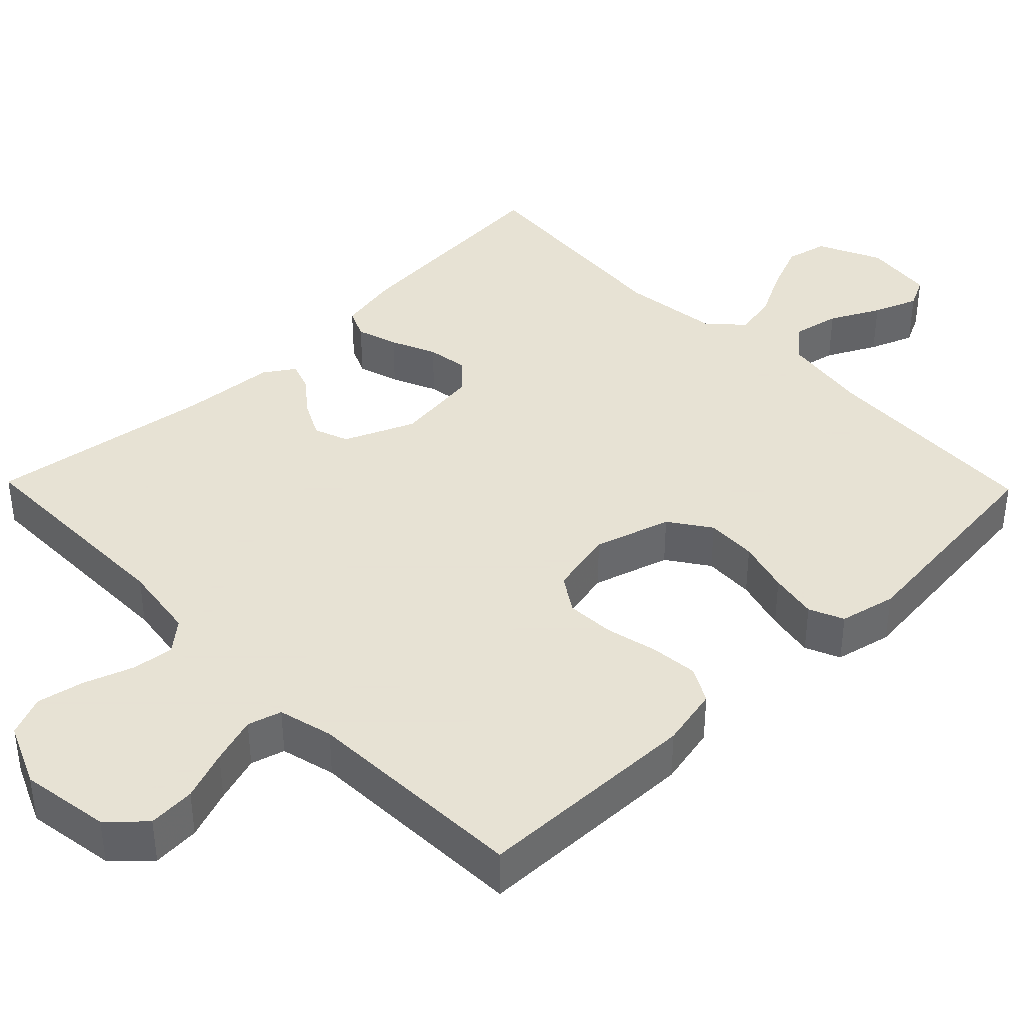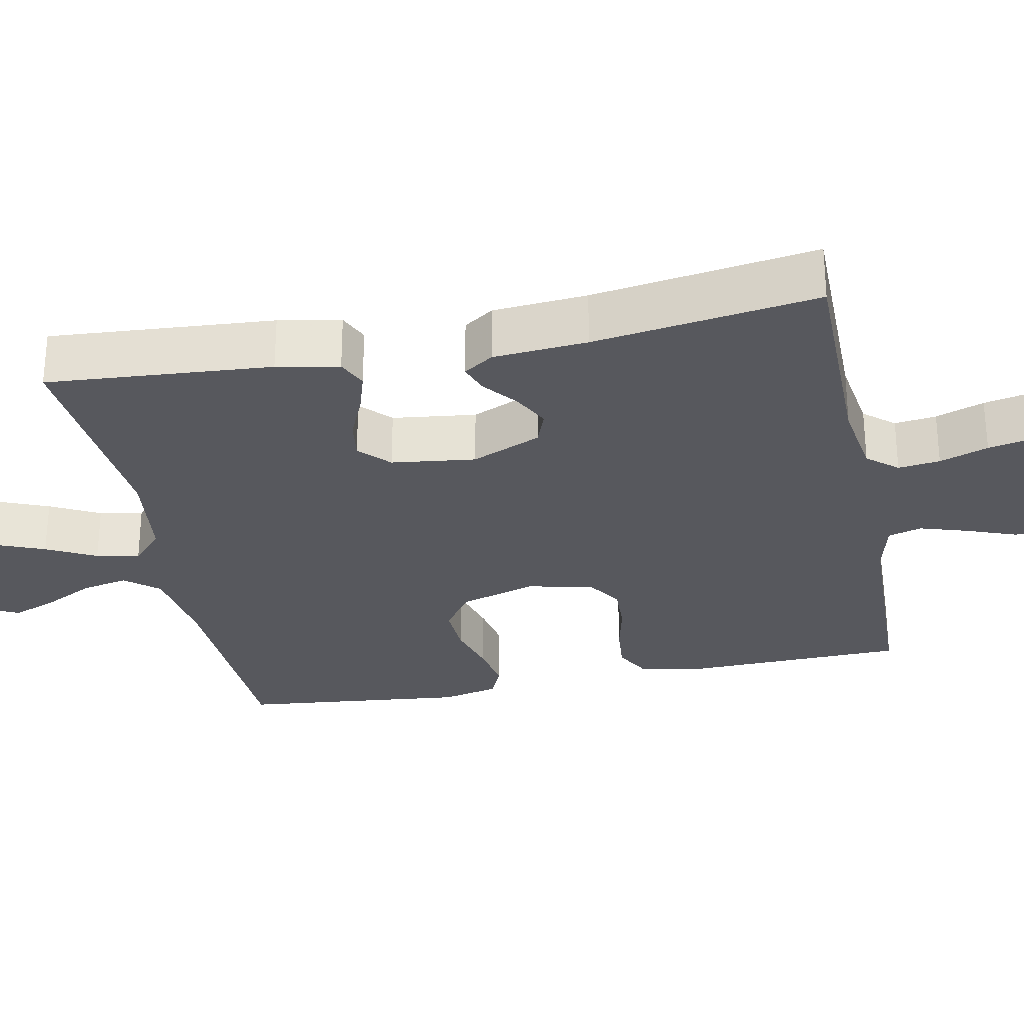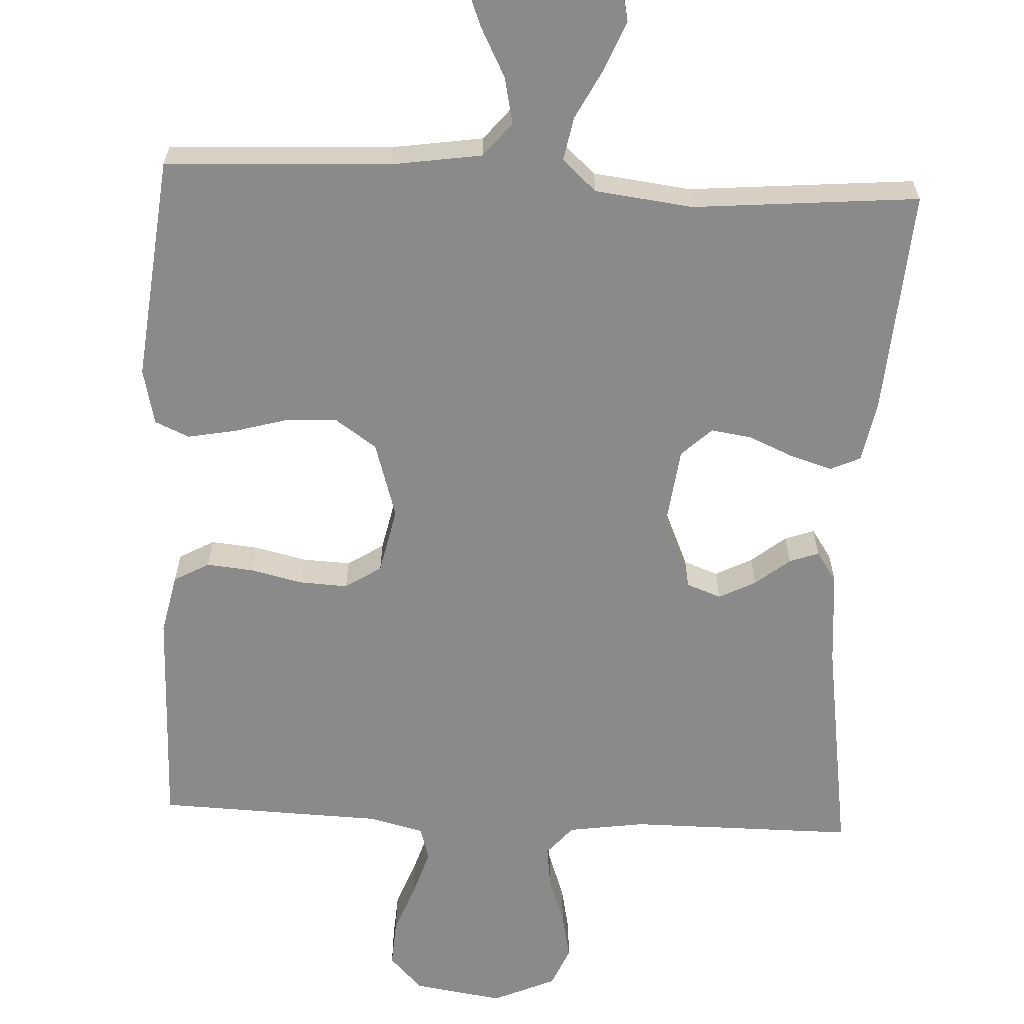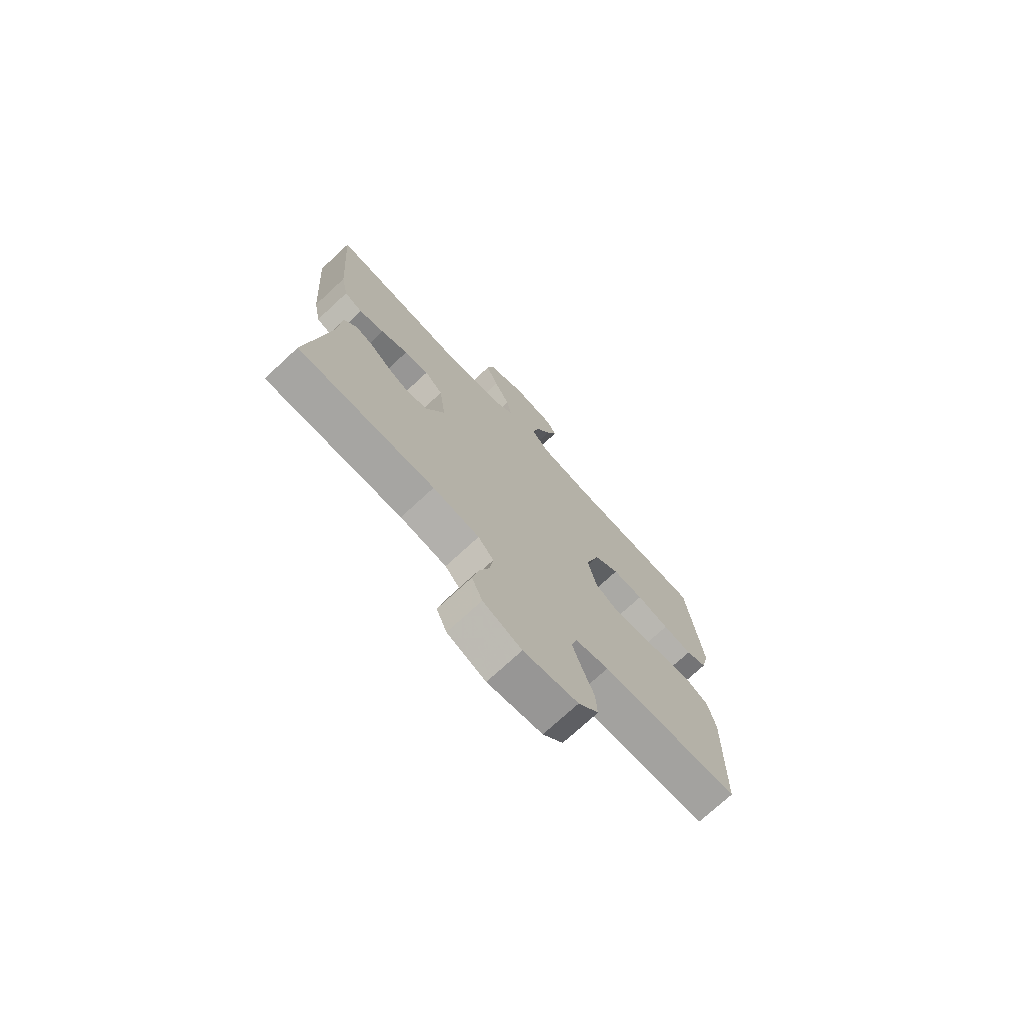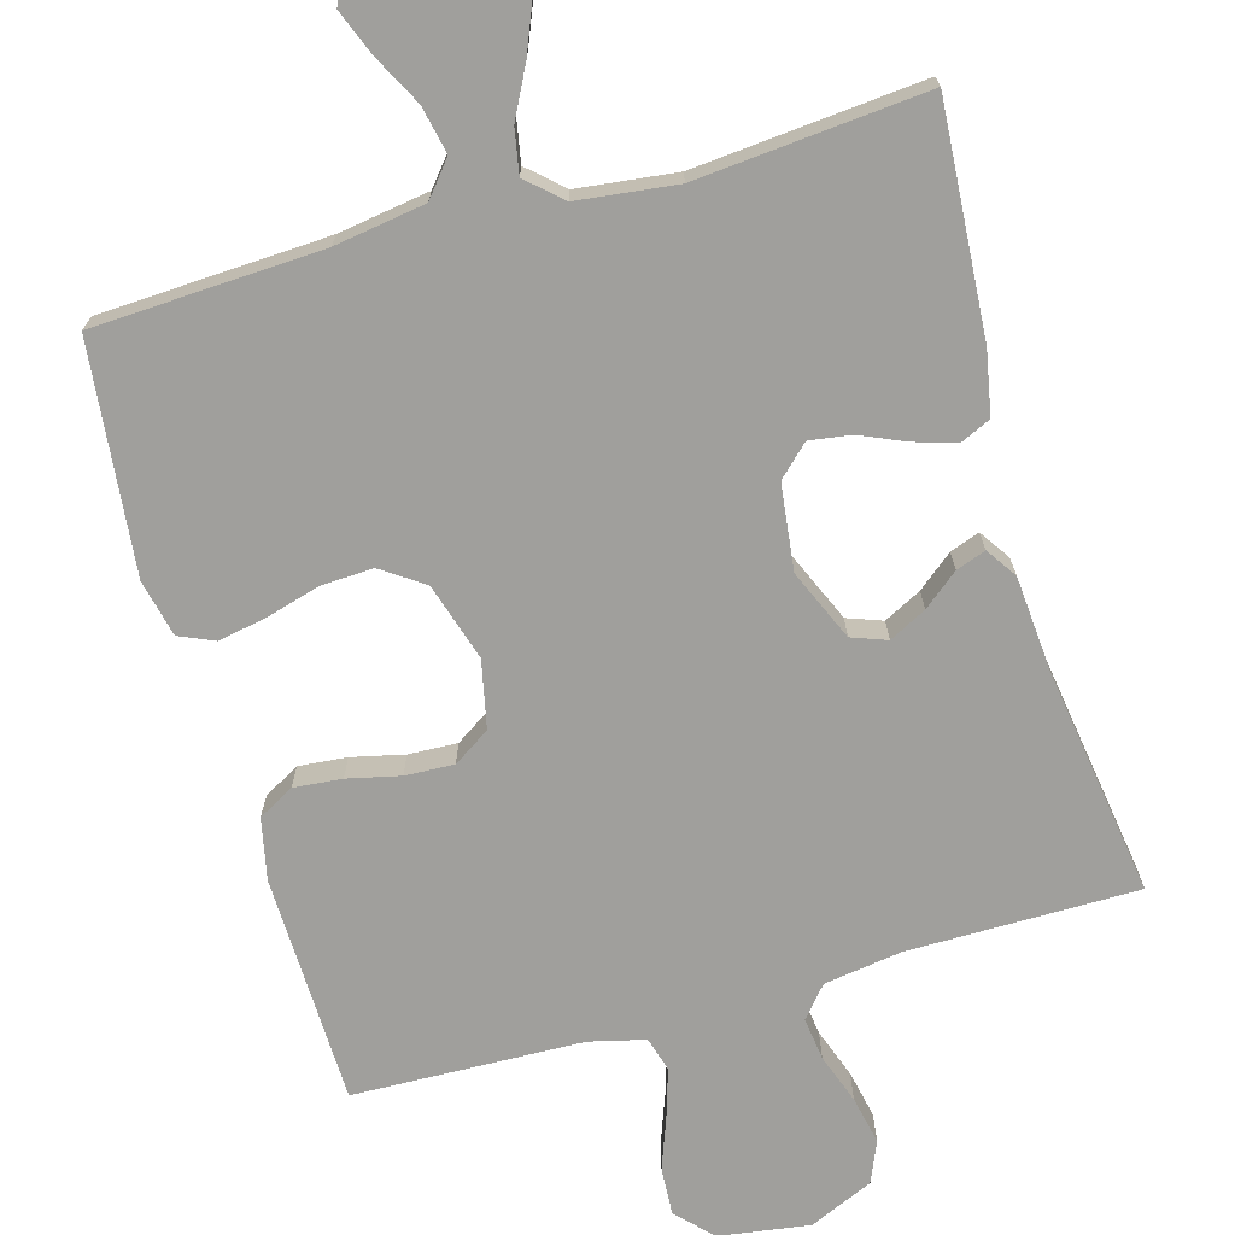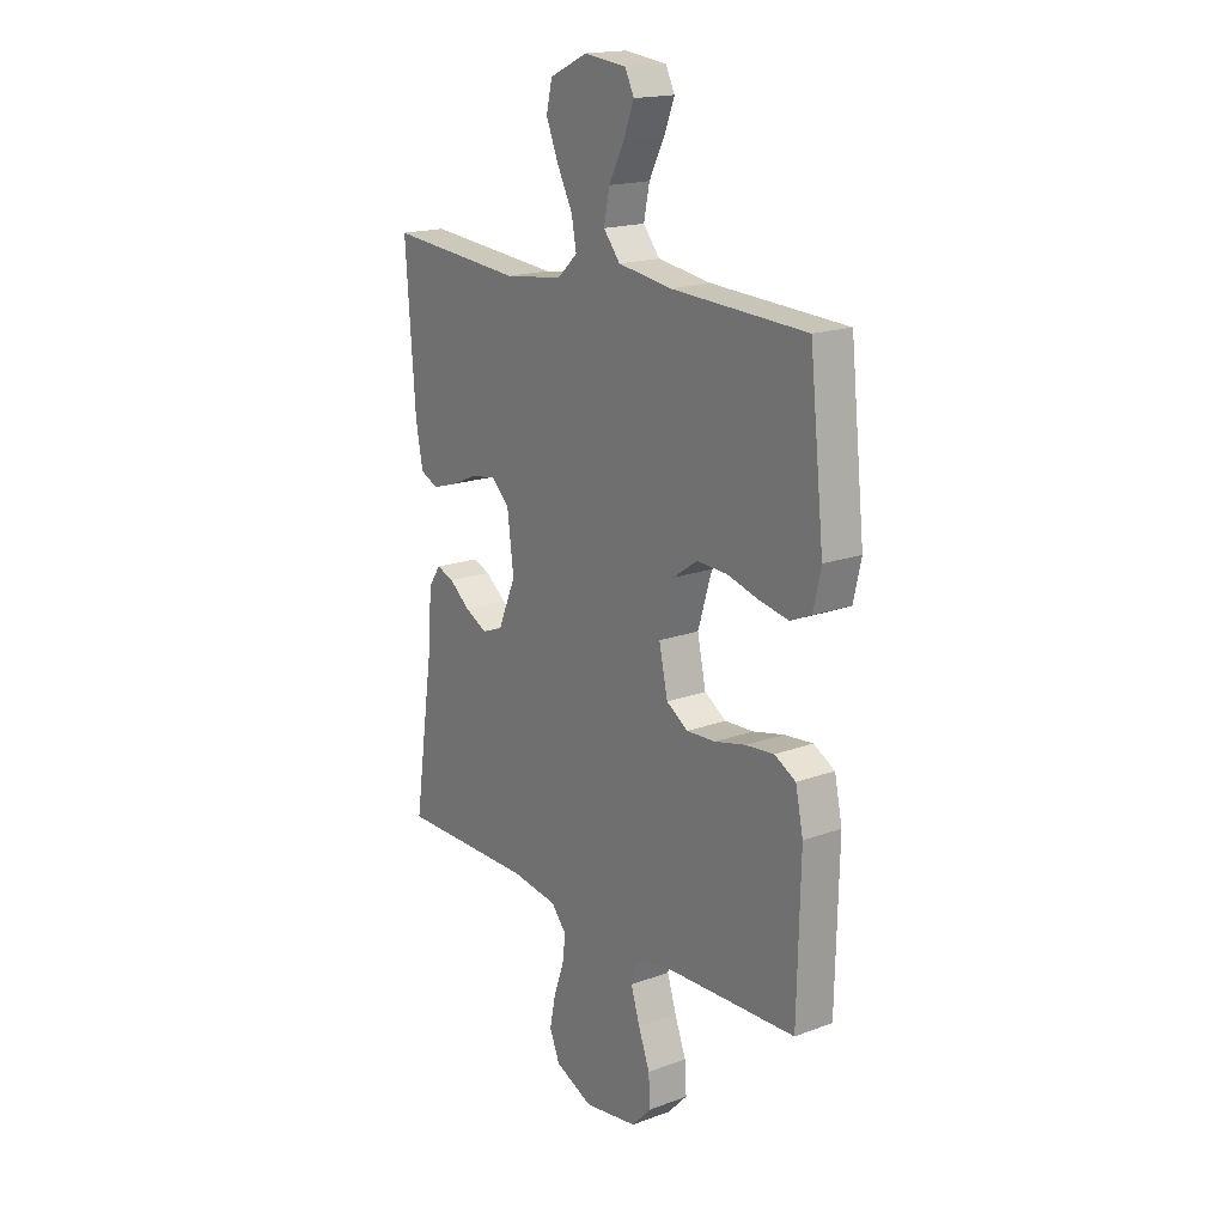
<metadata>
{"format":"obj","ext":"obj","renderer":"f3d","projection":"perspective","resolution":1024,"background":"white","views":[{"elev":39.7,"azim":-134.3,"up":"+Y"},{"elev":-28.9,"azim":101.4,"up":"+Y"},{"elev":-63.4,"azim":-2.8,"up":"+Y"},{"elev":-73.8,"azim":132.8,"up":"+Z"},{"elev":-71.2,"azim":16.0,"up":"+Y"},{"elev":17.7,"azim":-125.9,"up":"+Z"}]}
</metadata>
<code>
v -0.5 0.07 0.5
v -0.2 0.07 0.514
v -0.081 0.07 0.532
v -0.044 0.07 0.577
v -0.057 0.07 0.639
v -0.091 0.07 0.705
v -0.114 0.07 0.764
v -0.094 0.07 0.805
v 0 0.07 0.816
v 0.084 0.07 0.777
v 0.097 0.07 0.721
v 0.07 0.07 0.655
v 0.036 0.07 0.589
v 0.025 0.07 0.531
v 0.07 0.07 0.49
v 0.2 0.07 0.474
v 0.5 0.07 0.5
v 0.478 0.07 0.2
v 0.462 0.07 0.117
v 0.422 0.07 0.099
v 0.367 0.07 0.116
v 0.307 0.07 0.142
v 0.253 0.07 0.15
v 0.213 0.07 0.112
v 0.199 0.07 0
v 0.239 0.07 -0.093
v 0.285 0.07 -0.11
v 0.334 0.07 -0.085
v 0.38 0.07 -0.048
v 0.419 0.07 -0.034
v 0.446 0.07 -0.074
v 0.456 0.07 -0.2
v 0.5 0.07 -0.5
v 0.2 0.07 -0.5
v 0.098 0.07 -0.515
v 0.064 0.07 -0.555
v 0.071 0.07 -0.611
v 0.094 0.07 -0.676
v 0.107 0.07 -0.739
v 0.084 0.07 -0.793
v 0 0.07 -0.83
v -0.119 0.07 -0.812
v -0.163 0.07 -0.766
v -0.159 0.07 -0.703
v -0.134 0.07 -0.636
v -0.114 0.07 -0.573
v -0.127 0.07 -0.528
v -0.2 0.07 -0.51
v -0.5 0.07 -0.5
v -0.507 0.07 -0.2
v -0.49 0.07 -0.12
v -0.443 0.07 -0.094
v -0.38 0.07 -0.1
v -0.311 0.07 -0.116
v -0.247 0.07 -0.119
v -0.199 0.07 -0.088
v -0.18 0.07 0
v -0.211 0.07 0.102
v -0.266 0.07 0.14
v -0.334 0.07 0.137
v -0.405 0.07 0.117
v -0.469 0.07 0.105
v -0.515 0.07 0.125
v -0.532 0.07 0.2
v -0.5 0 0.5
v -0.2 0 0.514
v -0.081 0 0.532
v -0.044 0 0.577
v -0.057 0 0.639
v -0.091 0 0.705
v -0.114 0 0.764
v -0.094 0 0.805
v 0 0 0.816
v 0.084 0 0.777
v 0.097 0 0.721
v 0.07 0 0.655
v 0.036 0 0.589
v 0.025 0 0.531
v 0.07 0 0.49
v 0.2 0 0.474
v 0.5 0 0.5
v 0.478 0 0.2
v 0.462 0 0.117
v 0.422 0 0.099
v 0.367 0 0.116
v 0.307 0 0.142
v 0.253 0 0.15
v 0.213 0 0.112
v 0.199 0 0
v 0.239 0 -0.093
v 0.285 0 -0.11
v 0.334 0 -0.085
v 0.38 0 -0.048
v 0.419 0 -0.034
v 0.446 0 -0.074
v 0.456 0 -0.2
v 0.5 0 -0.5
v 0.2 0 -0.5
v 0.098 0 -0.515
v 0.064 0 -0.555
v 0.071 0 -0.611
v 0.094 0 -0.676
v 0.107 0 -0.739
v 0.084 0 -0.793
v 0 0 -0.83
v -0.119 0 -0.812
v -0.163 0 -0.766
v -0.159 0 -0.703
v -0.134 0 -0.636
v -0.114 0 -0.573
v -0.127 0 -0.528
v -0.2 0 -0.51
v -0.5 0 -0.5
v -0.507 0 -0.2
v -0.49 0 -0.12
v -0.443 0 -0.094
v -0.38 0 -0.1
v -0.311 0 -0.116
v -0.247 0 -0.119
v -0.199 0 -0.088
v -0.18 0 0
v -0.211 0 0.102
v -0.266 0 0.14
v -0.334 0 0.137
v -0.405 0 0.117
v -0.469 0 0.105
v -0.515 0 0.125
v -0.532 0 0.2
f 63 64 1 2
f 60 61 62 63
f 60 63 2 3
f 59 60 3 4
f 58 59 4
f 57 58 4
f 56 57 4
f 51 52 53 54
f 51 54 55
f 48 49 50 51
f 47 48 51 55
f 42 43 44 45
f 42 45 46
f 41 42 46
f 40 41 46 47
f 37 38 39 40
f 36 37 40 47
f 32 33 34
f 32 34 35
f 31 32 35
f 28 29 30 31
f 27 28 31 35
f 26 27 35 36
f 19 20 21 22
f 17 18 19 22
f 16 17 22 23
f 15 16 23 24
f 10 11 12 13
f 8 9 10 13
f 8 13 14
f 5 6 7 8
f 5 8 14
f 4 5 14
f 56 4 14 15
f 47 55 56
f 25 26 36 47
f 25 47 56
f 15 24 25 56
f 66 65 128 127
f 127 126 125 124
f 67 66 127 124
f 68 67 124 123
f 68 123 122
f 68 122 121
f 68 121 120
f 118 117 116 115
f 119 118 115
f 115 114 113 112
f 119 115 112 111
f 109 108 107 106
f 110 109 106
f 110 106 105
f 111 110 105 104
f 104 103 102 101
f 111 104 101 100
f 98 97 96
f 99 98 96
f 99 96 95
f 95 94 93 92
f 99 95 92 91
f 100 99 91 90
f 86 85 84 83
f 86 83 82 81
f 87 86 81 80
f 88 87 80 79
f 77 76 75 74
f 77 74 73 72
f 78 77 72
f 72 71 70 69
f 78 72 69
f 78 69 68
f 79 78 68 120
f 120 119 111
f 111 100 90 89
f 120 111 89
f 120 89 88 79
f 1 65 66 2
f 2 66 67 3
f 3 67 68 4
f 4 68 69 5
f 5 69 70 6
f 6 70 71 7
f 7 71 72 8
f 8 72 73 9
f 9 73 74 10
f 10 74 75 11
f 11 75 76 12
f 12 76 77 13
f 13 77 78 14
f 14 78 79 15
f 15 79 80 16
f 16 80 81 17
f 17 81 82 18
f 18 82 83 19
f 19 83 84 20
f 20 84 85 21
f 21 85 86 22
f 22 86 87 23
f 23 87 88 24
f 24 88 89 25
f 25 89 90 26
f 26 90 91 27
f 27 91 92 28
f 28 92 93 29
f 29 93 94 30
f 30 94 95 31
f 31 95 96 32
f 32 96 97 33
f 33 97 98 34
f 34 98 99 35
f 35 99 100 36
f 36 100 101 37
f 37 101 102 38
f 38 102 103 39
f 39 103 104 40
f 40 104 105 41
f 41 105 106 42
f 42 106 107 43
f 43 107 108 44
f 44 108 109 45
f 45 109 110 46
f 46 110 111 47
f 47 111 112 48
f 48 112 113 49
f 49 113 114 50
f 50 114 115 51
f 51 115 116 52
f 52 116 117 53
f 53 117 118 54
f 54 118 119 55
f 55 119 120 56
f 56 120 121 57
f 57 121 122 58
f 58 122 123 59
f 59 123 124 60
f 60 124 125 61
f 61 125 126 62
f 62 126 127 63
f 63 127 128 64
f 64 128 65 1

</code>
